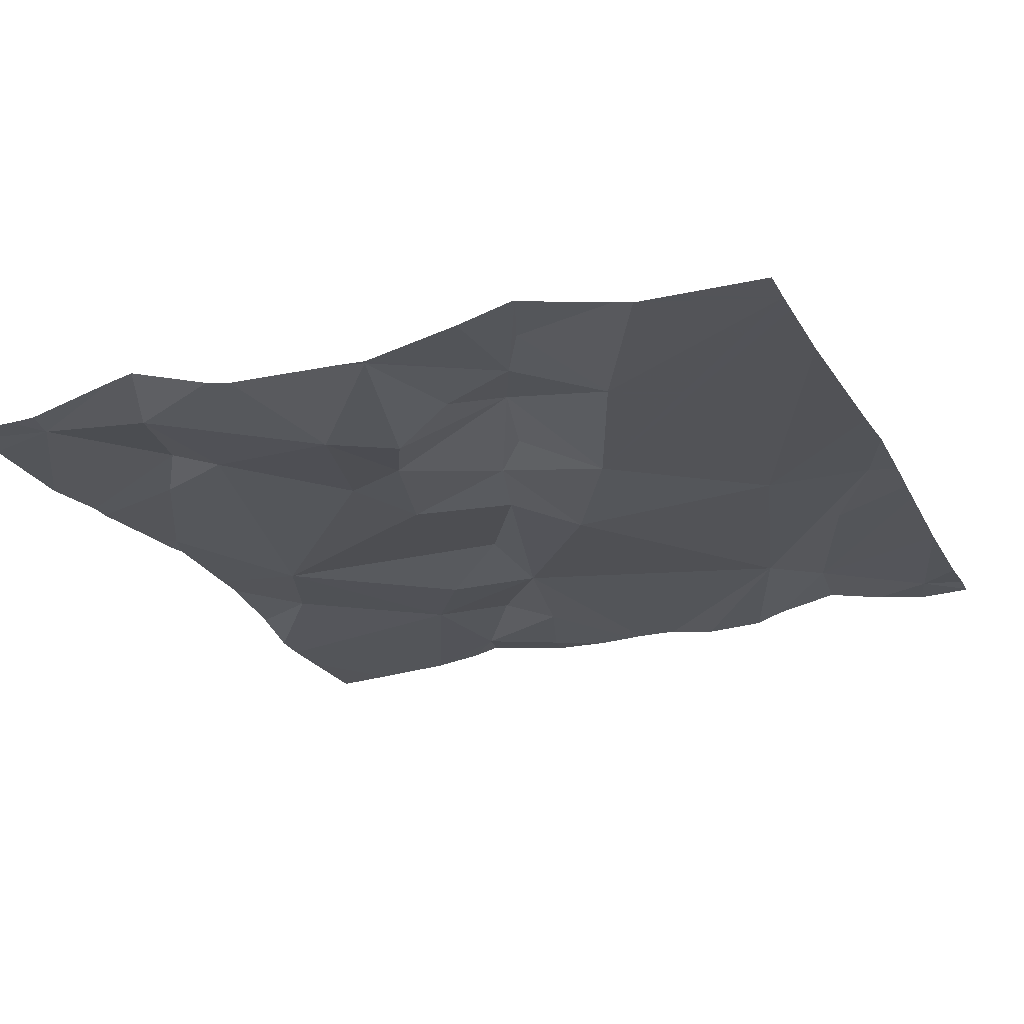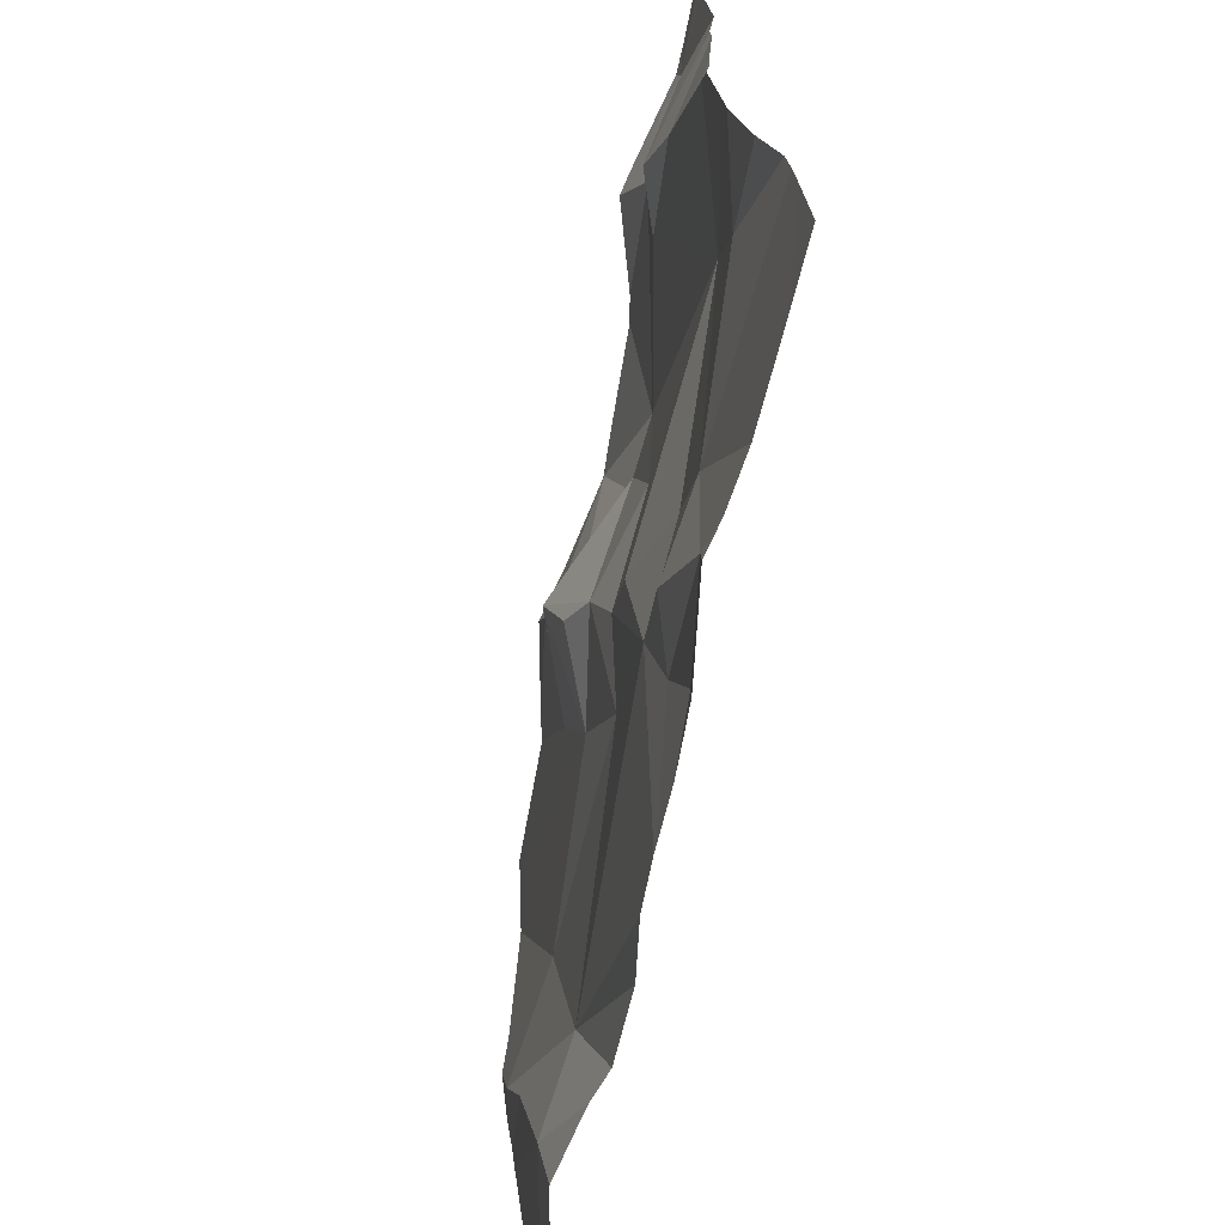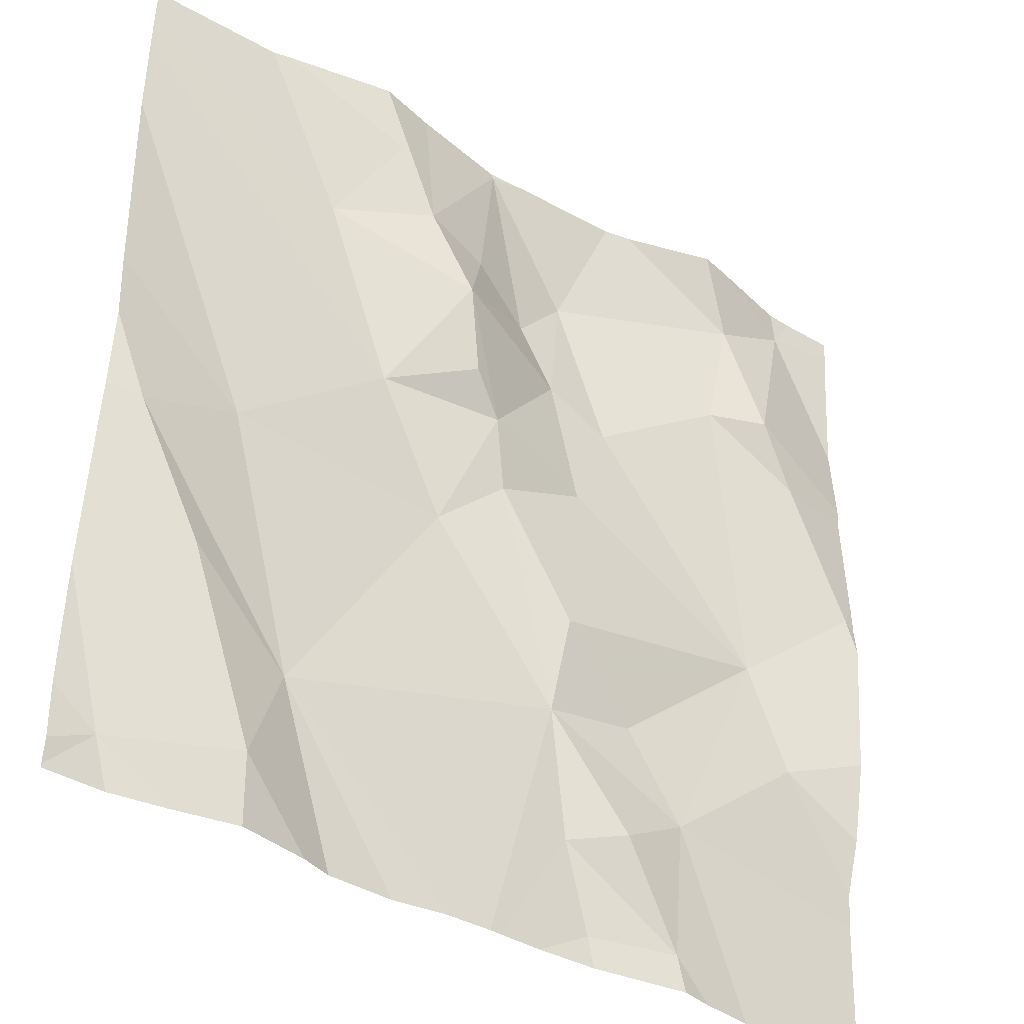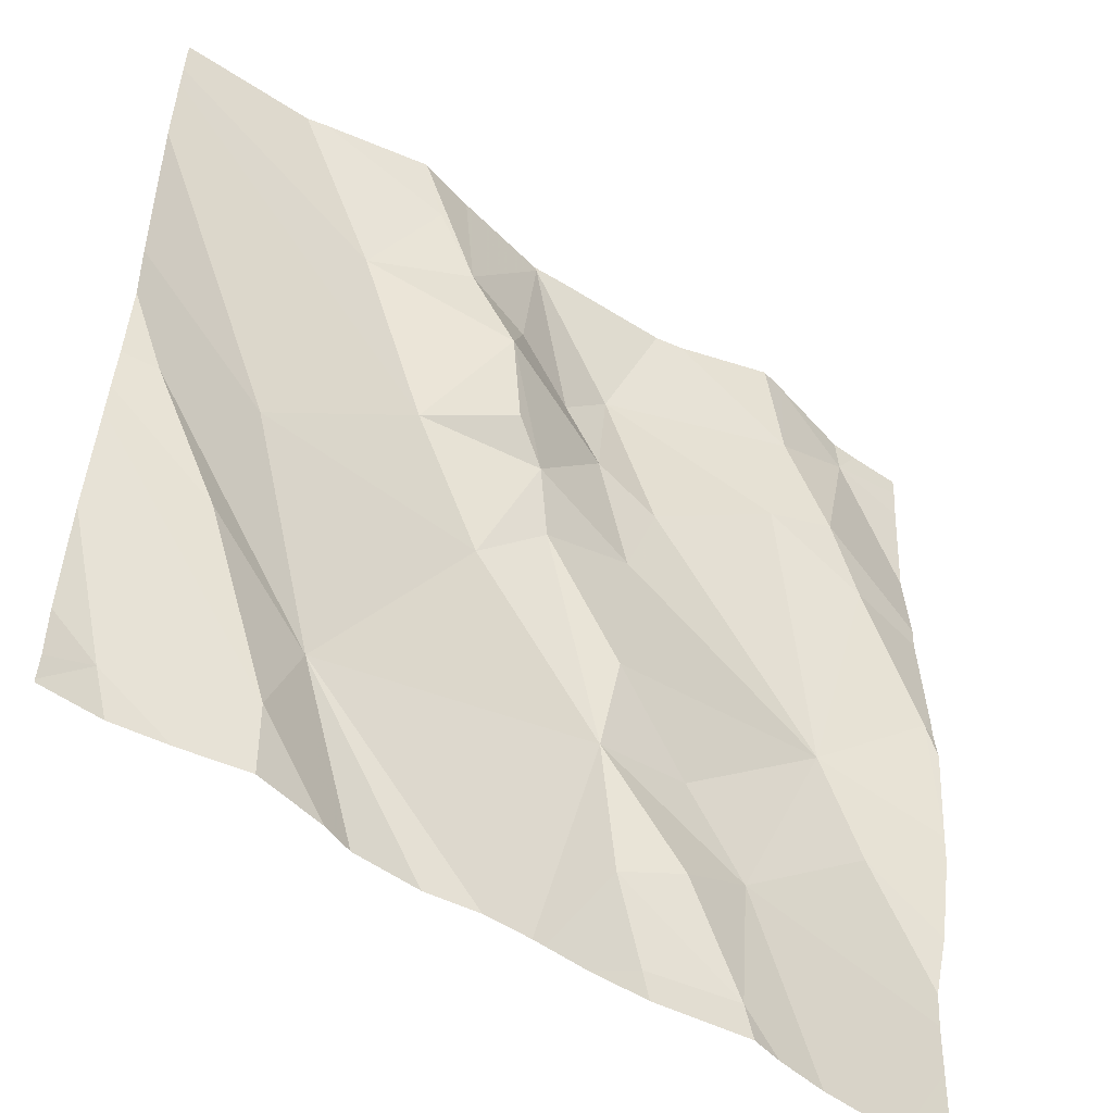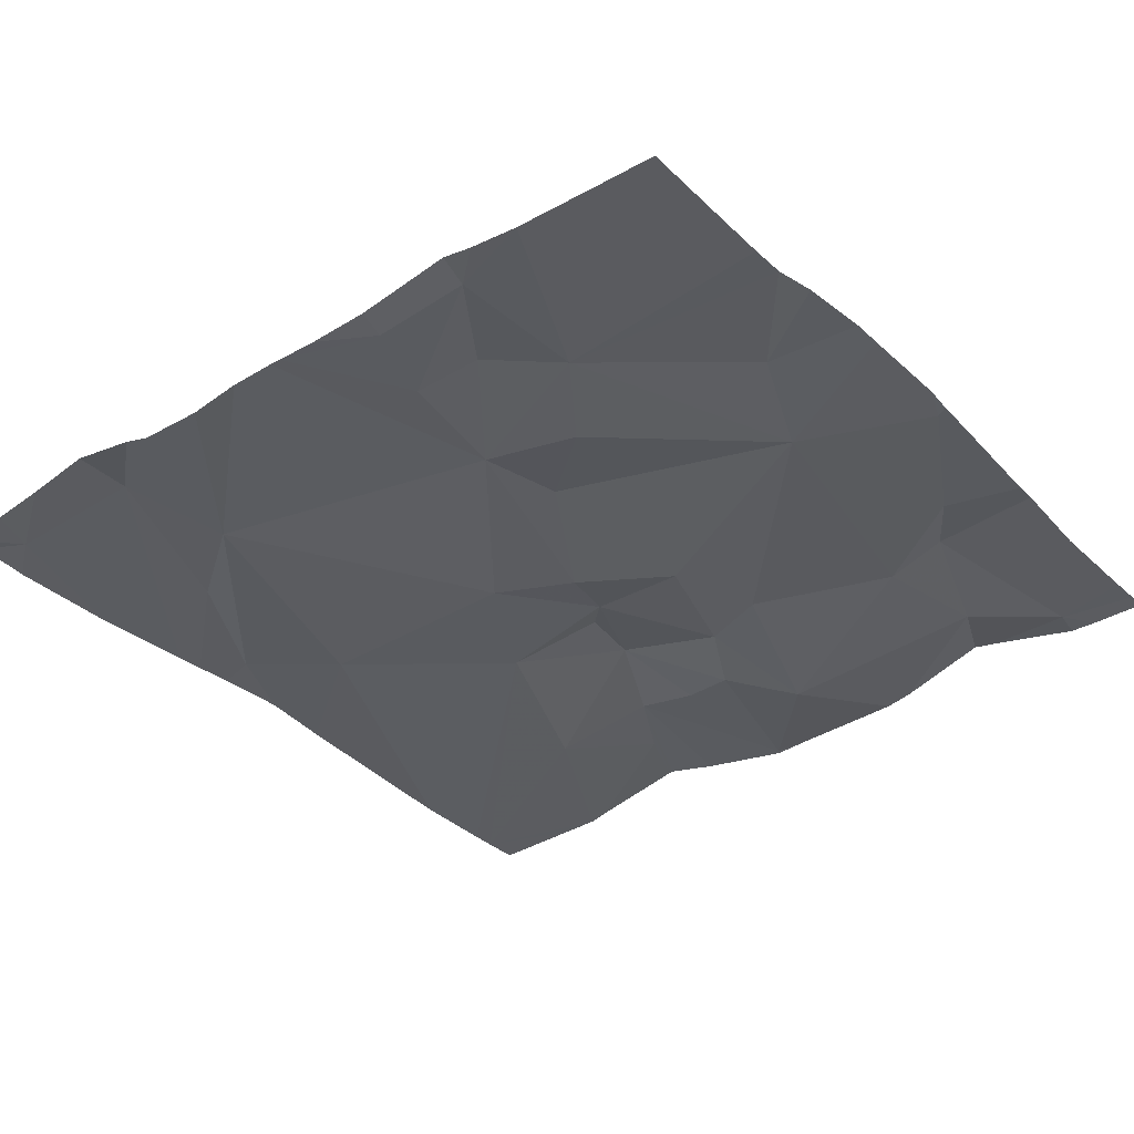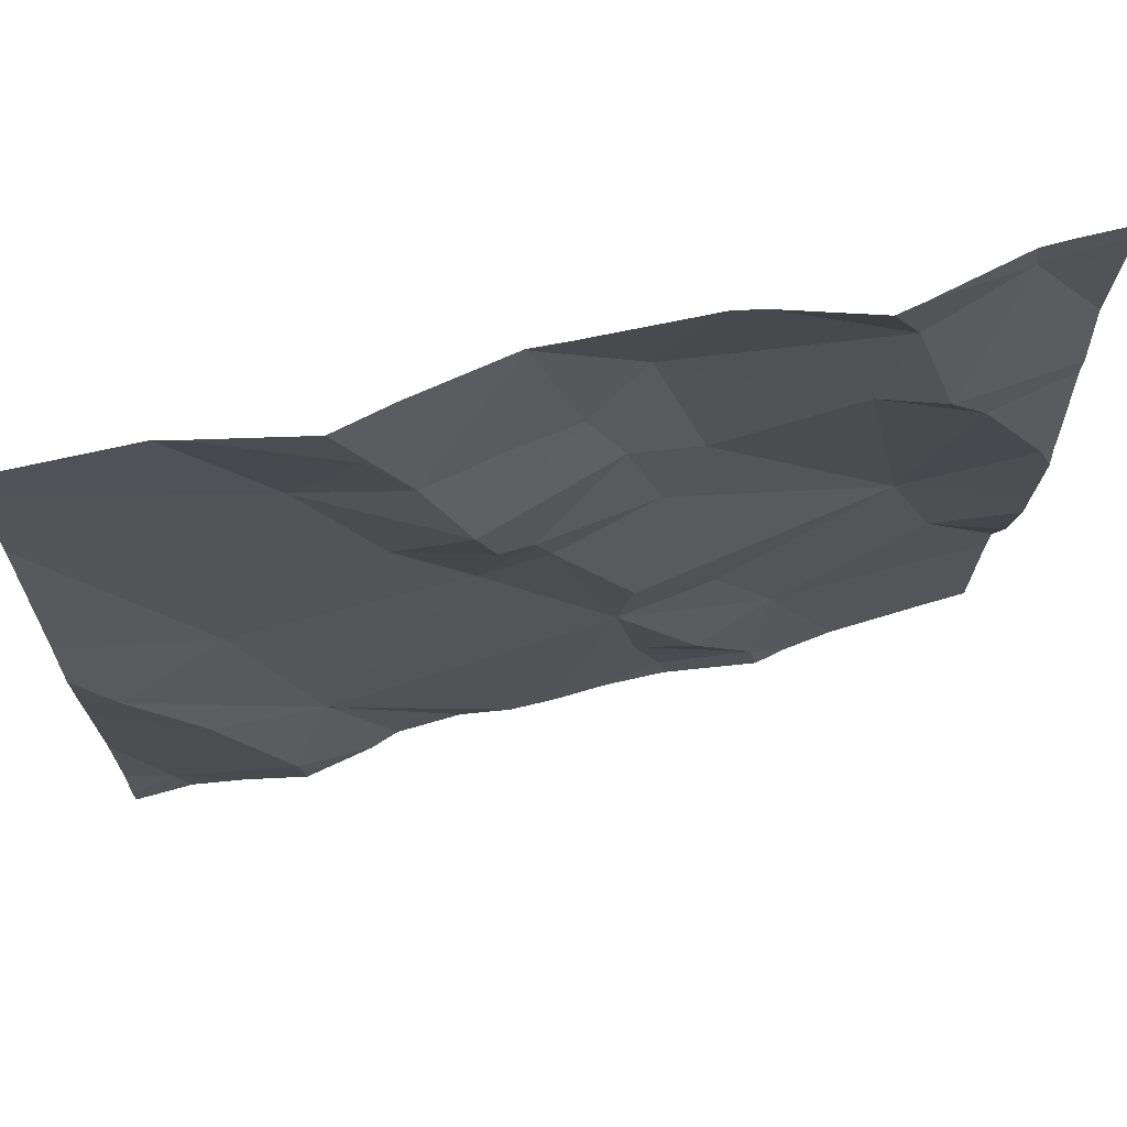
<metadata>
{"format":"obj","ext":"obj","renderer":"f3d","projection":"perspective","resolution":1024,"background":"white","views":[{"elev":-20.2,"azim":-157.2,"up":"+Z"},{"elev":-69.4,"azim":79.7,"up":"+Y"},{"elev":-37.8,"azim":-35.8,"up":"+Y"},{"elev":-51.1,"azim":-35.6,"up":"+Y"},{"elev":-37.6,"azim":38.3,"up":"+Z"},{"elev":68.0,"azim":-12.9,"up":"+Y"}]}
</metadata>
<code>
v -98.23 280.1 500.9
v -97.52 279.7 500.9
v -98.42 279.4 500.9
v -97.52 279.6 500.9
v -98.15 279.9 500.9
v -98.32 279.8 500.9
v -98.17 280.2 500.9
v -98.36 279.6 500.9
v -98.29 279.4 500.9
v -98.43 279.7 500.9
v -98.24 279.5 500.9
v -97.52 279.7 500.9
v -97.99 280.3 500.9
v -97.52 279.5 500.9
v -98.02 280.3 500.9
v -98.31 280.3 500.9
v -98.07 279.8 500.9
v -97.86 280 500.9
v -97.93 280 500.9
v -97.91 280.2 500.9
v -98.05 280.1 500.9
v -97.97 280.1 500.9
v -98.08 280 500.9
v -97.6 279.3 500.8
v -98.21 279.3 500.9
v -98.41 279.3 500.9
v -98 279.3 500.9
v -97.61 279.7 500.9
v -97.91 279.5 500.9
v -98.03 280.3 500.9
v -97.93 279.6 500.9
v -98.13 280.1 500.9
v -98.28 279.3 500.9
v -98.05 279.3 500.9
v -97.66 279.8 500.9
v -97.76 279.5 500.9
v -97.78 279.4 500.9
v -97.85 279.5 500.9
v -97.92 279.7 500.9
v -98 279.8 500.9
v -98.02 280.3 500.9
v -97.98 279.3 500.9
v -97.6 280.3 500.9
v -97.53 279.9 500.9
v -97.61 280 500.9
v -98.02 279.9 500.9
v -97.61 280.3 500.9
v -98.1 279.3 500.9
v -97.7 280.2 500.9
v -97.72 280.1 500.9
v -97.86 280.3 500.9
v -97.66 280.1 500.9
v -97.88 279.4 500.9
v -98.35 279.3 500.9
v -98.2 280.3 500.9
v -98.06 280 500.9
v -98.19 280.3 500.9
v -97.9 279.9 500.9
v -97.83 279.6 500.9
v -98.47 280.3 500.9
v -98.47 279.6 500.9
v -98.47 279.4 500.9
v -98.47 280.2 500.9
v -98.47 280.1 500.9
v -98.47 279.9 500.9
v -98.47 279.7 500.9
v -98.47 279.7 500.9
v -98.47 279.8 500.9
v -98.47 279.4 500.9
v -98.47 279.8 500.9
v -98.47 279.3 500.9
v -98.33 280.3 500.9
v -97.52 280.3 500.9
v -97.52 279.5 500.9
v -97.71 280.3 500.9
v -97.52 279.4 500.8
v -97.52 279.9 500.9
v -97.52 279.9 500.9
v -97.52 280 500.9
v -97.52 280 500.9
v -97.52 280.1 500.9
v -97.52 280.2 500.9
v -97.52 279.8 500.9
v -97.58 279.3 500.8
v -97.68 279.3 500.9
v -97.73 279.3 500.9
v -98.17 279.3 500.9
v -97.94 279.3 500.9
v -97.87 279.3 500.9
v -97.77 279.3 500.9
v -97.85 279.3 500.9
v -98.47 279.3 500.9
v -98.47 279.3 500.9
v -97.52 279.3 500.8
v -98.13 280.3 500.9
v -97.83 280.3 500.9
v -97.73 280.3 500.9
v -98.37 280.3 500.9
v -98.47 280.3 500.9
v -97.52 280.3 500.9
v -97.58 280.3 500.9
f 86 37 90
f 5 1 60
f 6 5 63
f 72 7 16
f 98 60 72
f 66 8 67
f 67 10 68
f 61 9 66
f 11 8 9
f 24 36 85
f 33 3 54
f 97 49 75
f 96 49 97
f 26 71 92
f 10 6 65
f 10 8 11
f 6 10 11
f 17 6 11
f 19 18 20
f 22 21 23
f 85 36 37
f 29 31 27
f 55 32 57
f 12 28 2
f 37 36 38
f 31 39 40
f 32 23 21
f 35 44 45
f 17 40 46
f 19 22 23
f 13 20 51
f 84 76 24
f 32 21 41
f 50 49 20
f 27 11 34
f 49 50 52
f 38 29 37
f 53 37 29
f 14 36 74
f 11 31 17
f 48 11 87
f 85 37 86
f 46 56 5
f 95 32 30
f 76 74 24
f 75 43 47
f 22 19 20
f 32 41 30
f 31 29 38
f 51 20 49
f 35 58 39
f 79 45 80
f 49 52 43
f 17 31 40
f 51 49 96
f 45 44 77
f 43 52 79
f 34 11 48
f 45 52 50
f 22 20 41
f 44 35 12
f 32 1 23
f 32 7 1
f 5 23 1
f 5 6 17
f 35 18 58
f 50 18 35
f 46 58 19
f 46 40 58
f 58 18 19
f 23 56 46
f 46 19 23
f 39 59 35
f 58 40 39
f 5 56 23
f 5 17 46
f 49 43 75
f 39 31 59
f 36 59 31
f 38 36 31
f 35 59 36
f 28 35 36
f 18 50 20
f 53 29 42
f 35 45 50
f 11 9 25
f 90 53 91
f 13 41 20
f 21 22 41
f 60 1 72
f 73 43 82
f 42 29 27
f 61 3 9
f 62 3 61
f 43 73 100
f 63 5 60
f 27 31 11
f 64 6 63
f 2 28 4
f 65 6 64
f 66 9 8
f 26 3 71
f 12 35 28
f 67 8 10
f 47 43 101
f 68 10 70
f 69 3 62
f 4 28 14
f 14 28 36
f 70 10 65
f 71 3 69
f 15 41 13
f 77 44 78
f 25 9 33
f 54 3 26
f 78 44 83
f 79 52 45
f 30 41 15
f 80 45 77
f 81 43 79
f 33 9 3
f 82 43 81
f 24 74 36
f 83 44 12
f 57 32 95
f 87 11 25
f 55 7 32
f 88 53 42
f 89 53 88
f 16 7 55
f 90 37 53
f 91 53 89
f 72 1 7
f 92 71 93
f 94 76 84
f 99 60 98
f 101 43 100

</code>
